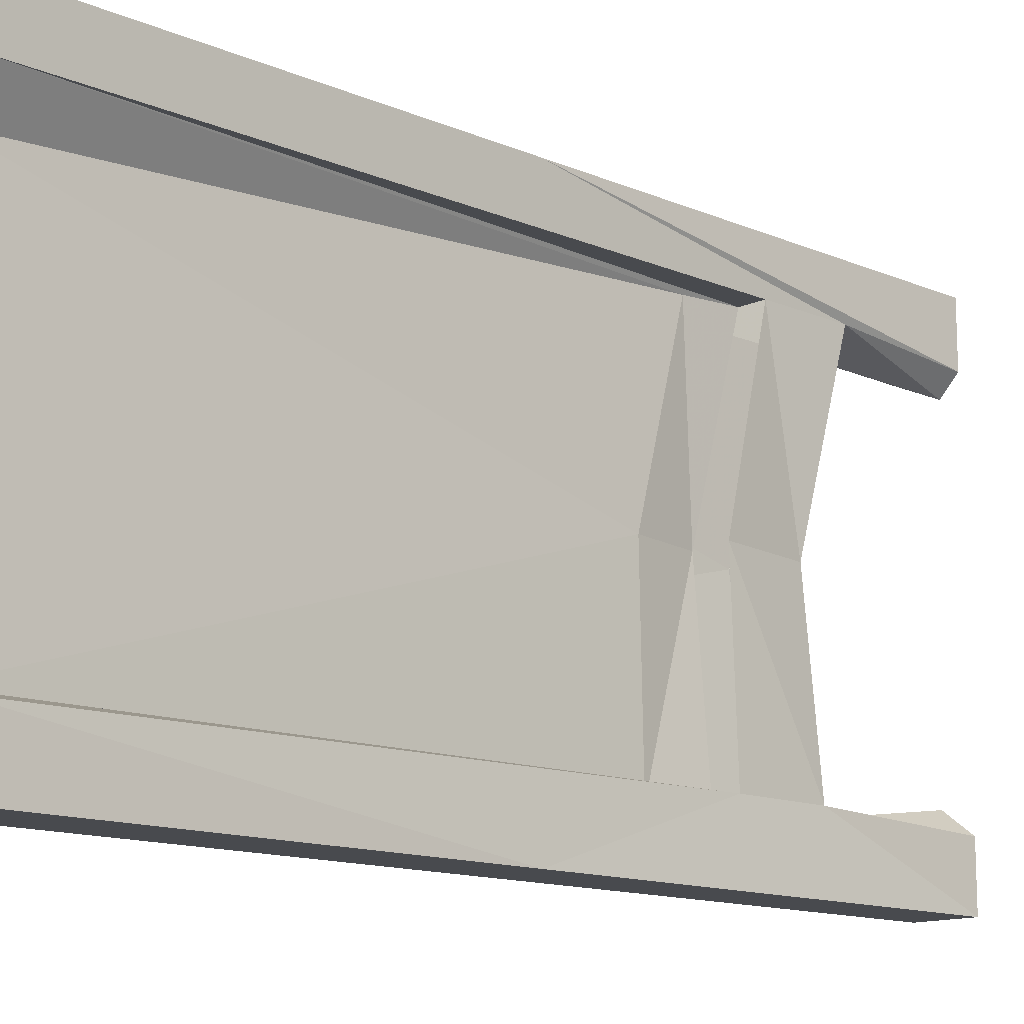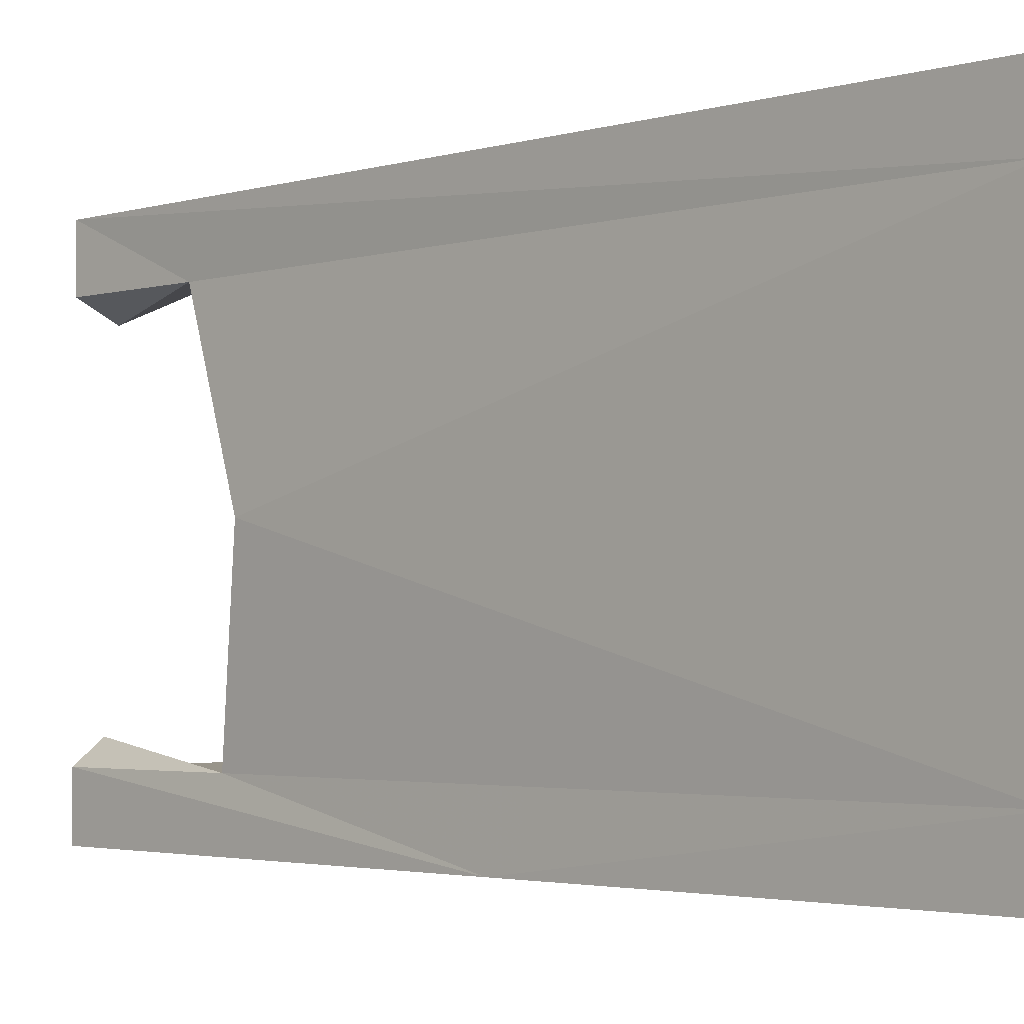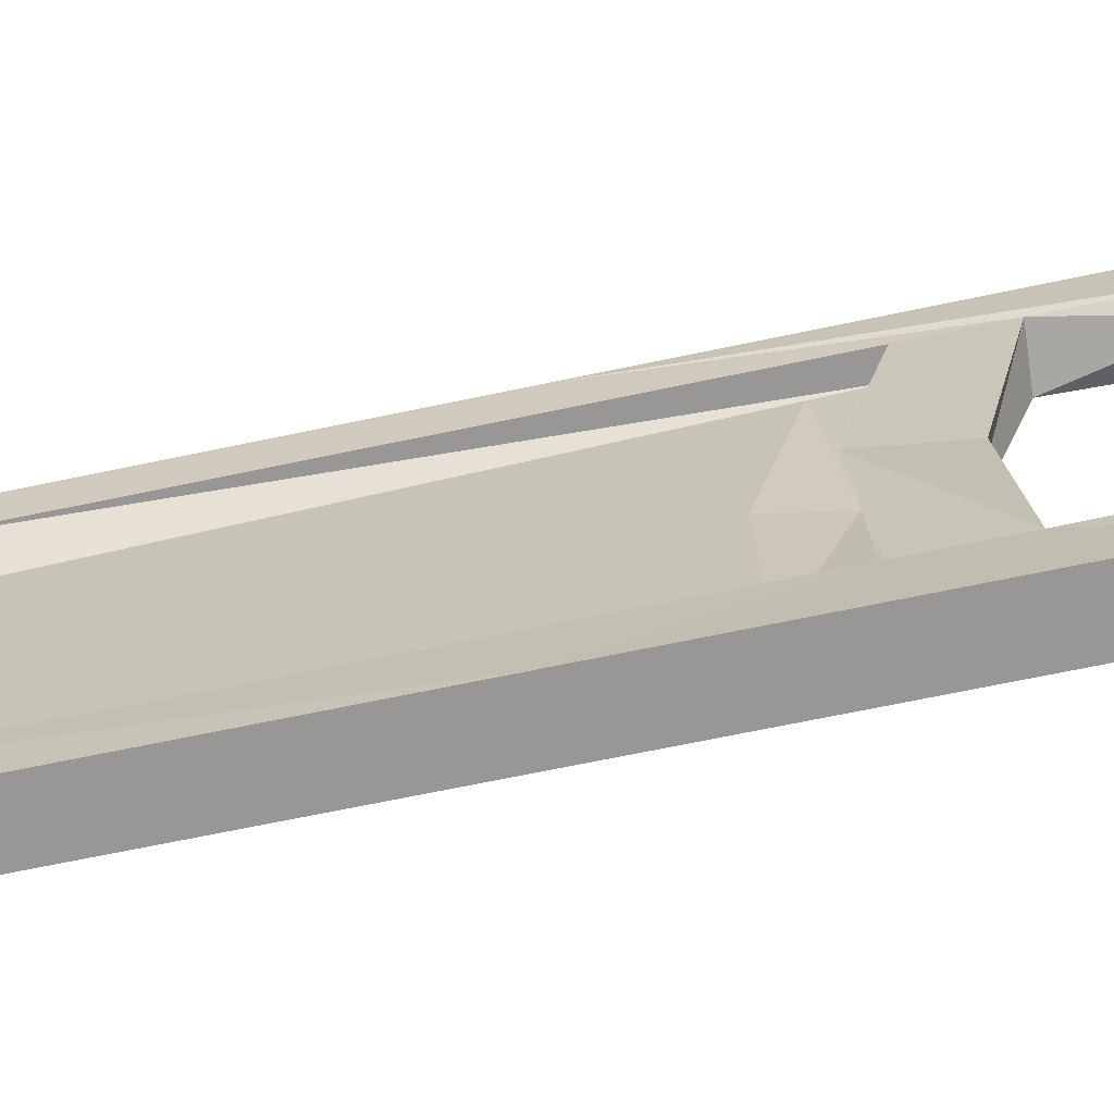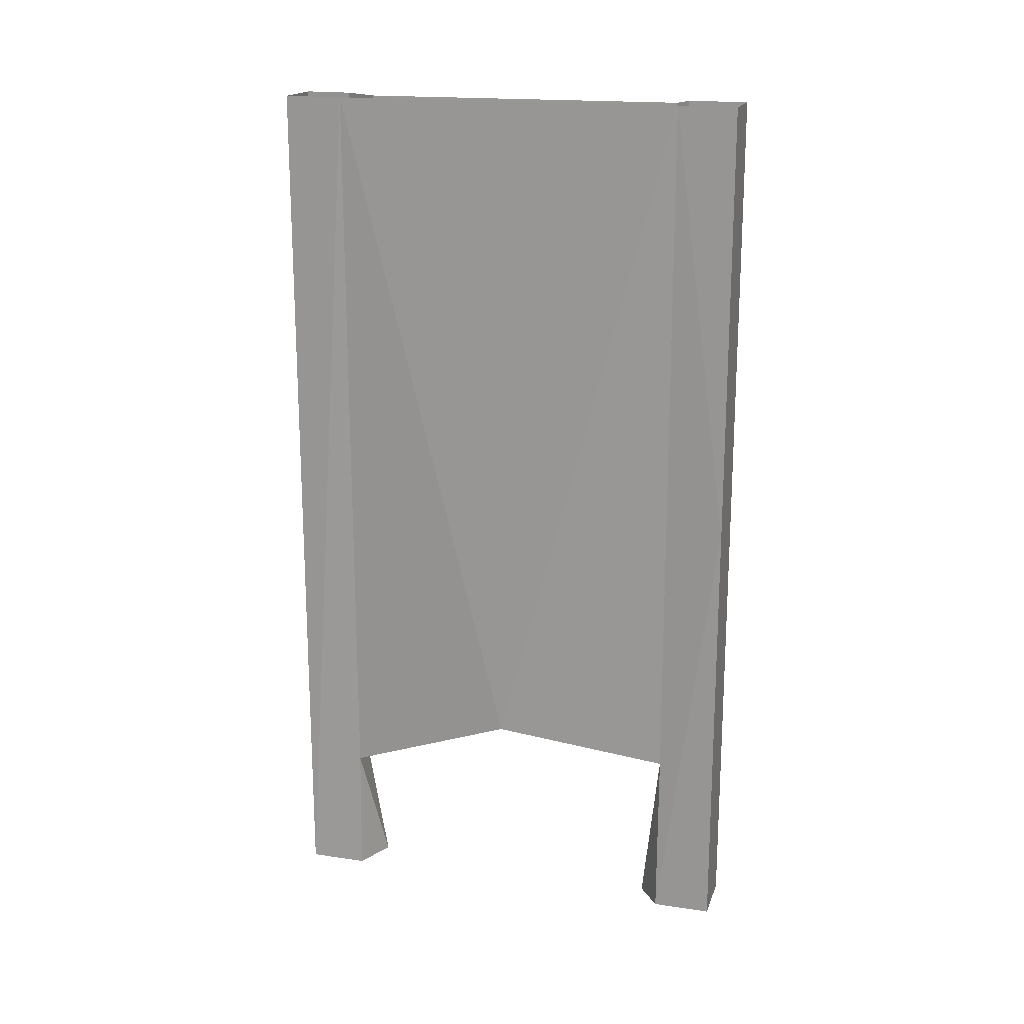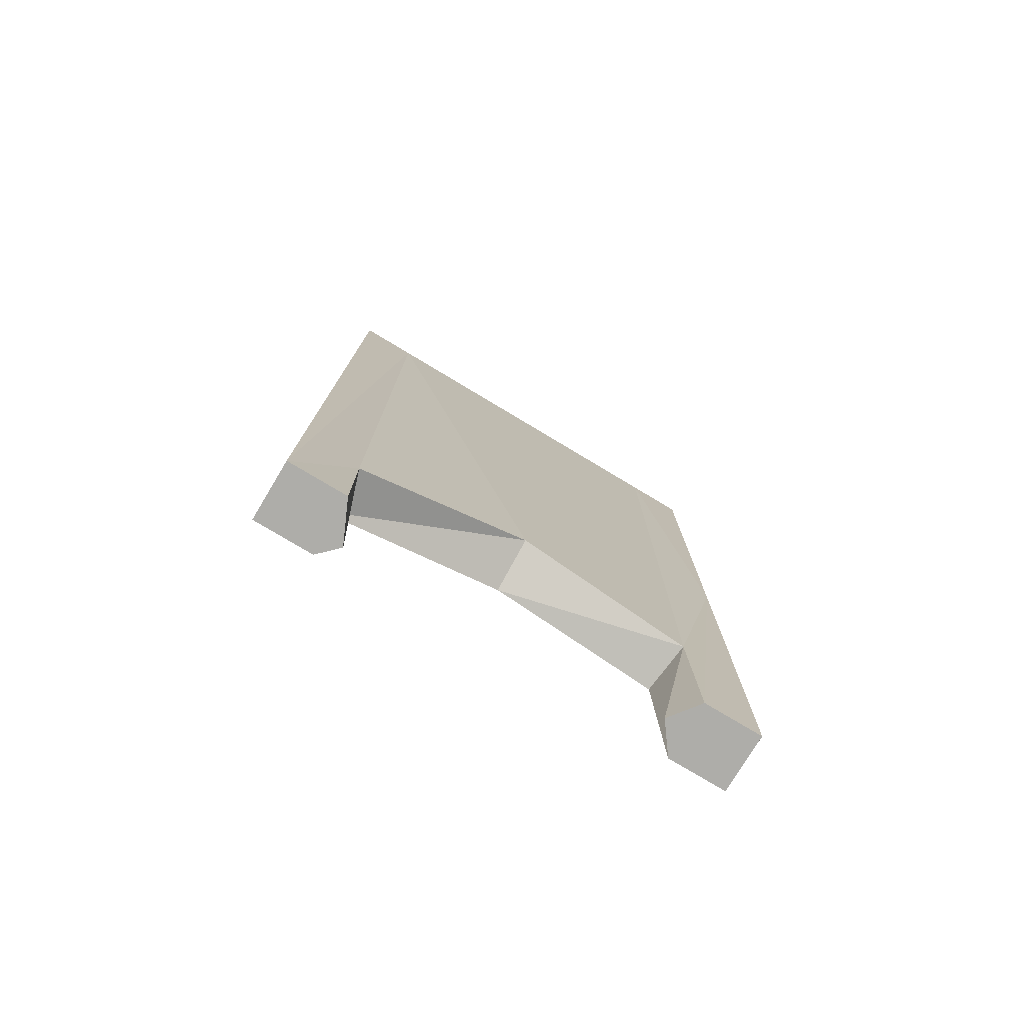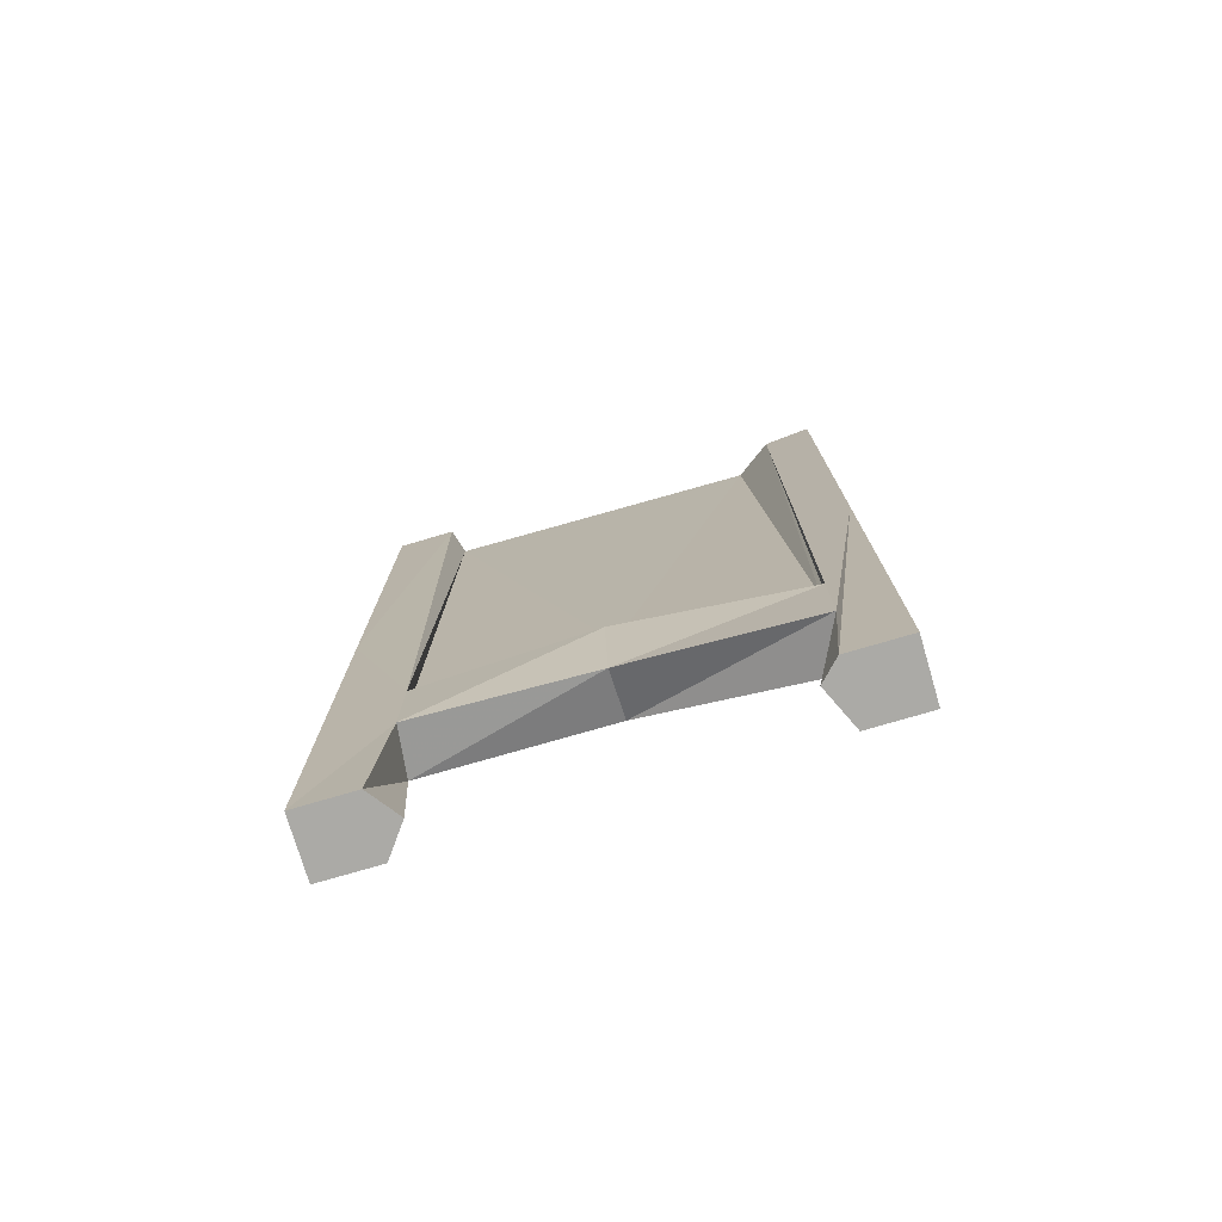
<metadata>
{"format":"obj","ext":"obj","renderer":"f3d","projection":"perspective","resolution":1024,"background":"white","views":[{"elev":-13.3,"azim":-134.1,"up":"+Z"},{"elev":-2.8,"azim":135.5,"up":"+Z"},{"elev":-68.3,"azim":-78.1,"up":"+Z"},{"elev":18.0,"azim":106.1,"up":"+Y"},{"elev":-77.1,"azim":59.0,"up":"+Y"},{"elev":-75.8,"azim":-73.6,"up":"+Y"}]}
</metadata>
<code>
v -0.4375 -1.414 0.3984
v -0.4922 -1.414 0.3984
v -0.4922 0 0.3984
v -0.4375 -1.289 0.3906
v -0.4141 -1.328 0.007812
v -0.4375 -1.188 0.007812
v -0.4375 -1.195 -0.3828
v -0.4375 -1.336 -0.3594
v -0.4922 -1.336 -0.3594
v -0.4453 0 -0.3594
v -0.5 0 -0.375
v -0.5 -0.9297 -0.5
v -0.4922 -1.523 -0.3594
v -0.5 -1.312 0.007812
v -0.4766 -1.5 0.007812
v -0.4922 -1.602 0.3984
v -0.5 -0.9297 0.5
v -0.5 0 0.5
v -0.5 0 -0.5
v -0.375 -0.9297 -0.5
v -0.375 -1.875 -0.5
v -0.5 -1.875 -0.5
v -0.5 -1.875 -0.375
v -0.3828 -1.508 -0.375
v -0.3672 -1.461 0.007812
v -0.3828 -1.594 0.375
v -0.4609 -1.875 0.3359
v -0.5 -1.875 0.375
v -0.5 -1.875 0.5
v -0.375 -0.9297 0.5
v -0.375 0 0.5
v -0.4375 0 0.3203
v -0.4375 -1.875 -0.3281
v -0.375 -1.875 -0.375
v -0.375 0 -0.375
v -0.375 0 0.375
v -0.375 -1.875 0.5
v -0.375 -1.875 0.375
v -0.375 0 -0.5
f 1 2 3
f 1 3 4
f 8 7 9
f 9 7 10
f 9 10 11
f 13 23 24
f 16 26 27
f 16 27 28
f 32 4 3
f 23 33 24
f 24 33 34
f 26 38 27
f 1 4 5
f 5 4 6
f 5 6 7
f 5 7 8
f 9 11 12
f 9 12 13
f 9 13 14
f 14 13 15
f 14 15 2
f 2 15 16
f 2 16 17
f 2 17 18
f 2 18 3
f 12 11 19
f 12 19 20
f 12 20 21
f 12 21 22
f 12 22 13
f 13 22 23
f 16 28 17
f 17 28 29
f 17 29 30
f 17 30 31
f 17 31 18
f 24 34 20
f 24 20 35
f 26 36 37
f 26 37 38
f 27 38 37
f 27 37 28
f 28 37 29
f 29 37 30
f 30 37 36
f 30 36 31
f 33 23 22
f 33 22 21
f 33 21 34
f 34 21 20
f 20 39 35
f 39 20 19
f 13 24 15
f 15 24 25
f 15 25 16
f 16 25 26
f 10 7 6
f 10 6 32
f 32 6 4
f 24 35 25
f 25 35 36
f 25 36 26

</code>
